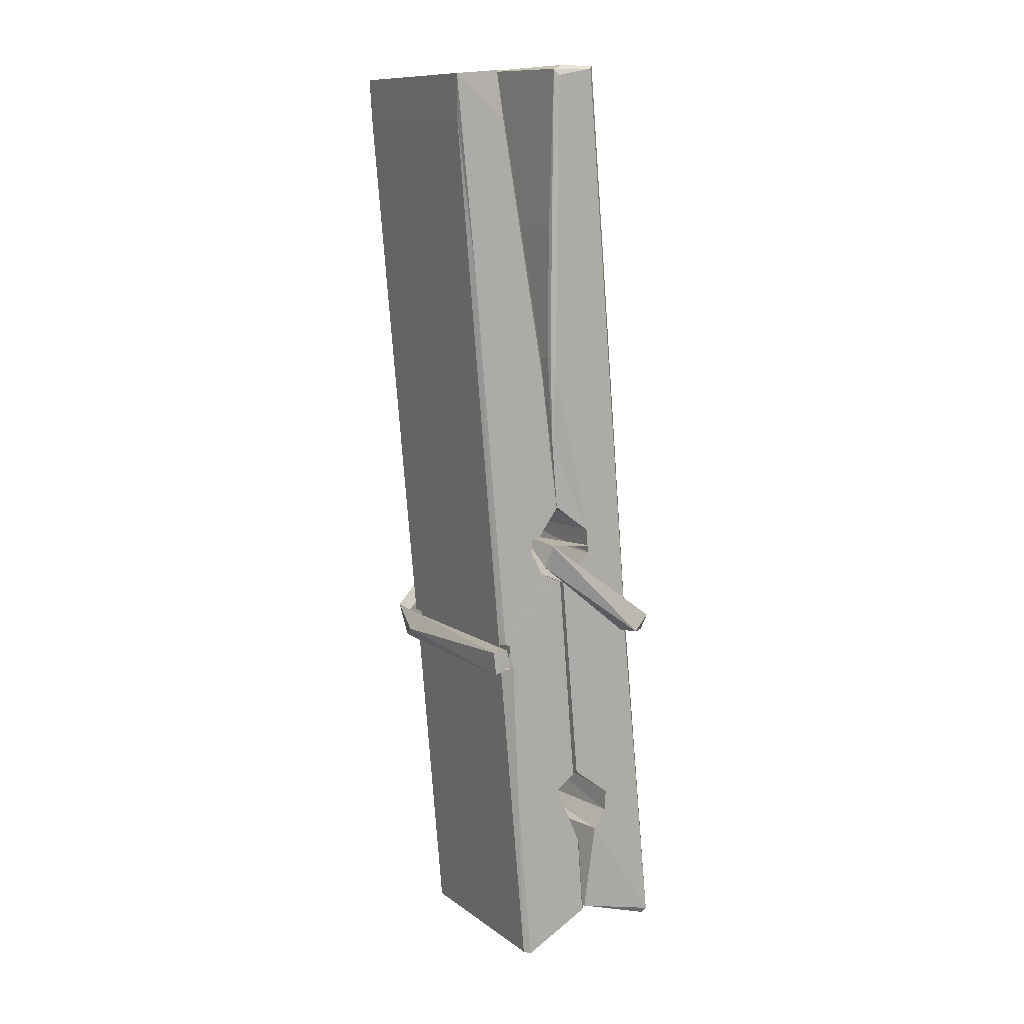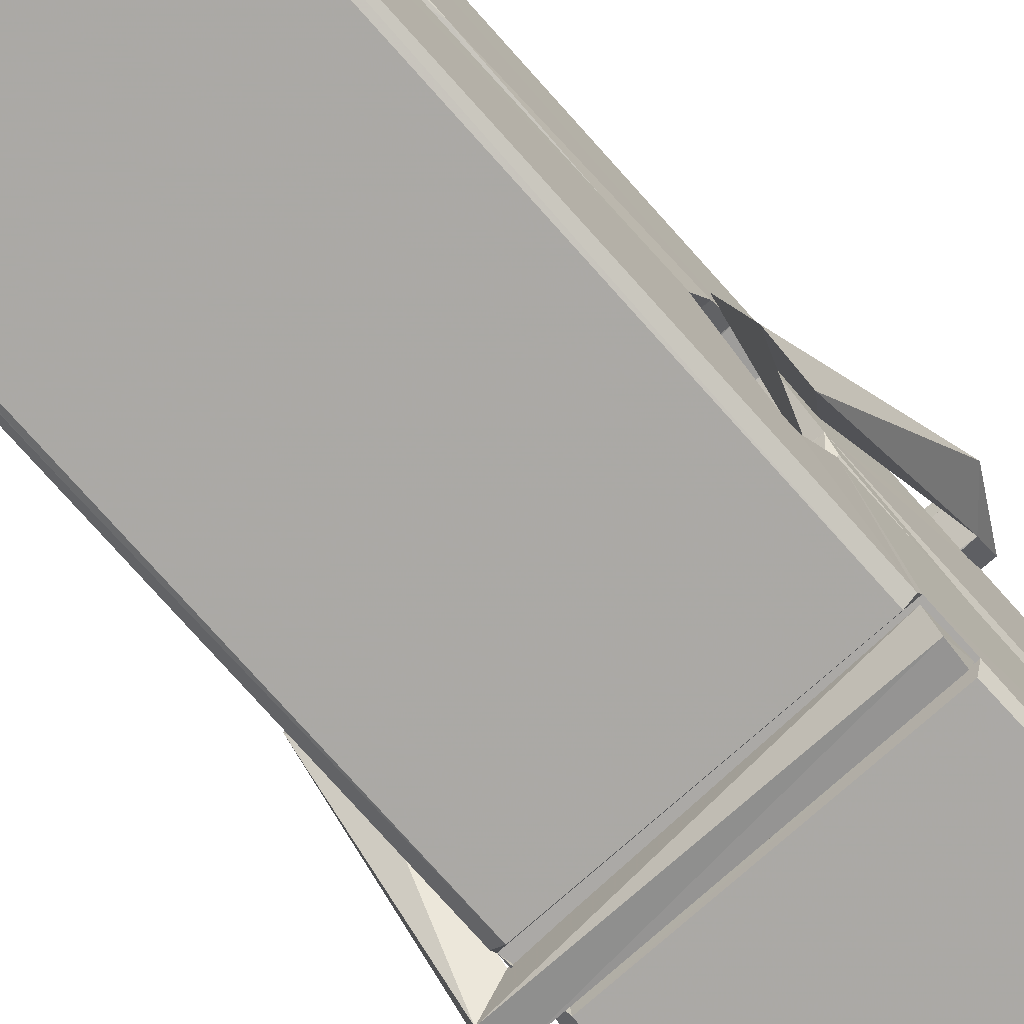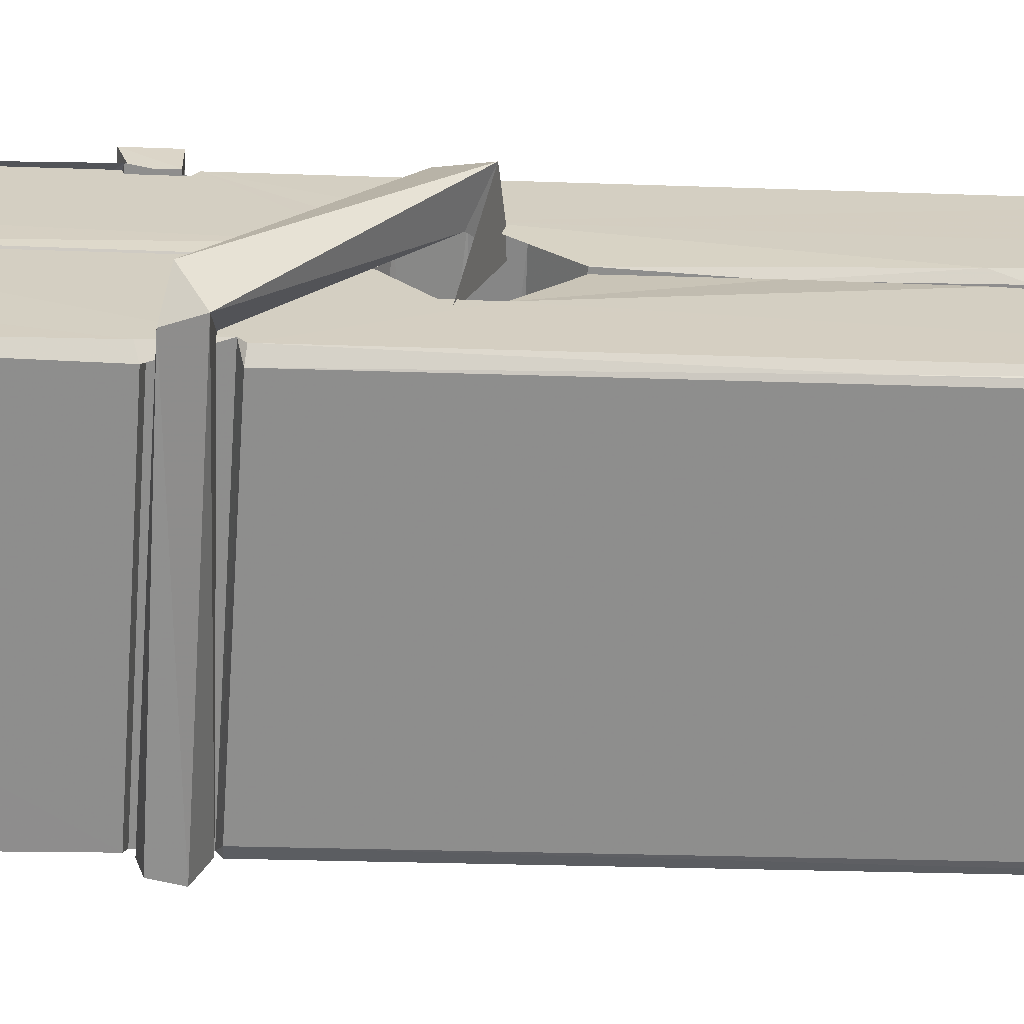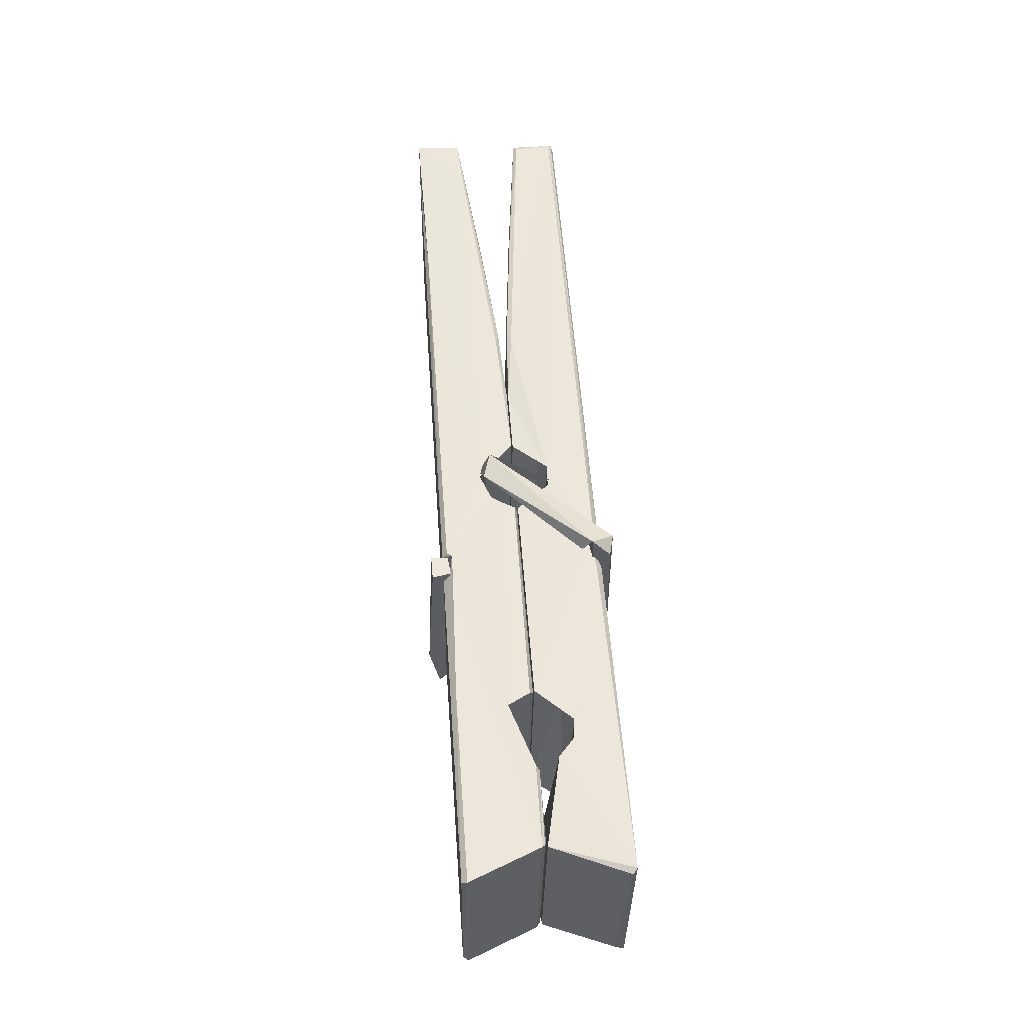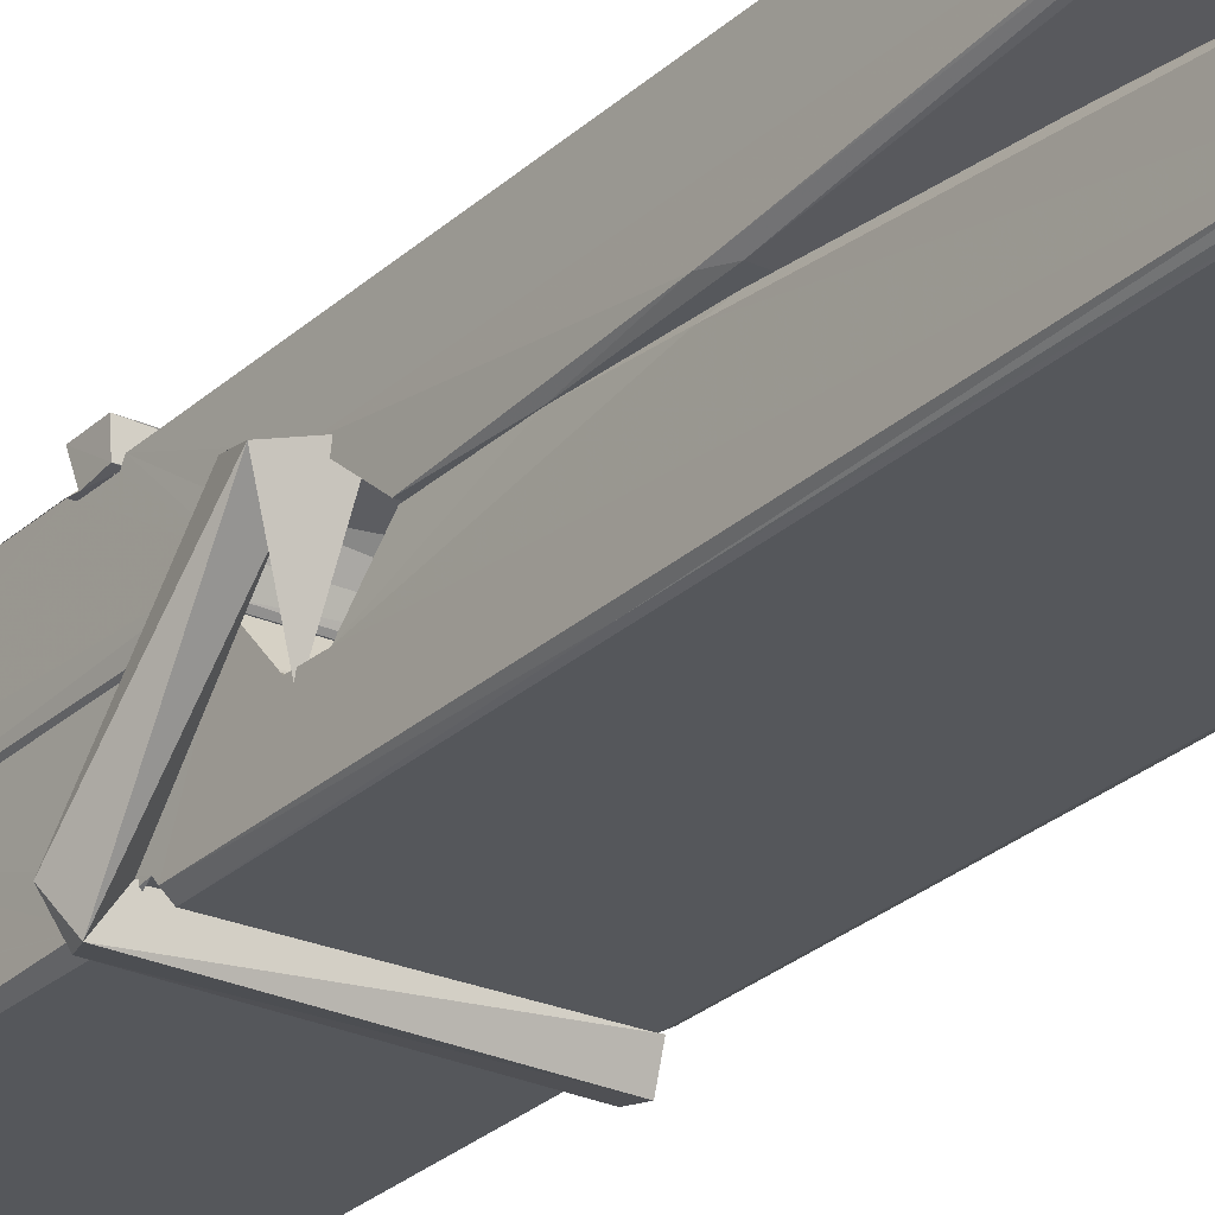
<metadata>
{"format":"obj","ext":"obj","renderer":"f3d","projection":"perspective","resolution":1024,"background":"white","views":[{"elev":12.9,"azim":59.2,"up":"+Y"},{"elev":-72.6,"azim":-136.5,"up":"+Z"},{"elev":-65.1,"azim":88.0,"up":"+Z"},{"elev":-33.0,"azim":89.6,"up":"+Y"},{"elev":-23.9,"azim":143.6,"up":"+Z"}]}
</metadata>
<code>
v 1.817 9.832 -9.175
v 1.98 9.866 -9.234
v 1.818 9.865 -9.235
v 1.822 9.868 -9.236
v 1.805 10.41 -9.191
v 1.807 10.49 -9.178
v 1.804 10.59 -9.161
v 1.809 10.38 -9.197
v 1.962 10.59 -9.16
v 1.803 10.58 -9.118
v 1.803 10.35 -9.198
v 1.796 10.62 -9.154
v 1.977 10 -9.225
v 1.81 10.11 -9.156
v 1.807 10.18 -9.202
v 1.813 9.935 -9.222
v 1.814 9.942 -9.209
v 1.813 9.99 -9.212
v 1.978 9.948 -9.207
v 1.973 9.969 -9.2
v 1.818 9.952 -9.202
v 1.972 10.22 -9.183
v 1.967 10.23 -9.187
v 1.806 10.23 -9.19
v 1.807 10.25 -9.209
v 1.97 10.25 -9.21
v 1.815 10.13 -9.15
v 1.957 10.59 -9.162
v 1.959 10.63 -9.156
v 1.963 10.38 -9.198
v 1.972 10.19 -9.193
v 1.971 10.18 -9.213
v 1.972 10.19 -9.204
v 1.971 10 -9.228
v 1.978 9.869 -9.237
v 1.975 9.872 -9.237
v 1.978 10.11 -9.161
v 1.817 10.11 -9.152
v 1.957 10.59 -9.119
v 1.959 10.49 -9.18
v 1.807 10.2 -9.182
v 1.816 9.999 -9.227
v 1.823 9.97 -9.199
v 1.978 9.936 -9.23
v 1.811 10.31 -9.205
v 1.965 10.31 -9.206
v 1.806 10.22 -9.183
v 1.797 10.62 -9.119
v 1.804 10.62 -9.116
v 1.961 10.62 -9.117
v 1.965 10.46 -9.131
v 1.974 10.14 -9.155
v 1.974 9.933 -9.233
v 1.981 9.837 -9.177
v 1.977 9.838 -9.172
v 1.822 9.835 -9.171
v 1.815 9.862 -9.233
v 1.967 10.37 -9.196
v 1.977 9.99 -9.208
v 1.812 10.18 -9.214
v 1.967 10.18 -9.215
v 1.974 10.13 -9.16
v 1.807 10.18 -9.211
v 1.974 10.11 -9.158
v 1.969 10.11 -9.153
v 1.819 9.929 -9.232
v 1.809 10.13 -9.158
v 1.81 10.11 -9.16
v 1.969 10.13 -9.151
v 1.799 10.63 -9.211
v 1.977 9.868 -9.239
v 1.806 10.38 -9.204
v 1.803 10.49 -9.207
v 1.961 10.62 -9.215
v 1.96 10.63 -9.248
v 1.967 10.37 -9.21
v 1.965 10.38 -9.206
v 1.962 10.5 -9.209
v 1.802 10.37 -9.209
v 1.812 9.998 -9.228
v 1.977 10 -9.229
v 1.978 9.944 -9.249
v 1.812 9.98 -9.259
v 1.811 10.12 -9.287
v 1.976 9.994 -9.25
v 1.81 10.22 -9.243
v 1.967 10.24 -9.233
v 1.813 10.24 -9.229
v 1.971 10.23 -9.242
v 1.806 10.25 -9.211
v 1.807 10.2 -9.24
v 1.971 10.2 -9.236
v 1.971 10.21 -9.242
v 1.968 10.25 -9.212
v 1.808 10.18 -9.215
v 1.801 10.62 -9.251
v 1.961 10.38 -9.205
v 1.977 9.96 -9.26
v 1.967 10.13 -9.288
v 1.965 10.34 -9.271
v 1.955 10.63 -9.252
v 1.954 10.63 -9.223
v 1.958 10.63 -9.212
v 1.958 10.5 -9.208
v 1.806 10.23 -9.239
v 1.977 9.978 -9.261
v 1.813 9.945 -9.254
v 1.815 9.865 -9.237
v 1.808 10.31 -9.206
v 1.966 10.31 -9.207
v 1.967 10.15 -9.286
v 1.795 10.63 -9.248
v 1.801 10.63 -9.246
v 1.958 10.63 -9.25
v 1.972 10.16 -9.281
v 1.973 10.12 -9.283
v 1.98 9.85 -9.307
v 1.821 9.843 -9.298
v 1.808 10.12 -9.278
v 1.796 10.62 -9.214
v 1.977 9.846 -9.304
v 1.813 10.15 -9.284
v 1.808 10.15 -9.281
v 1.972 10.18 -9.216
v 1.808 10.15 -9.277
v 1.819 9.93 -9.233
v 1.815 9.844 -9.306
v 1.972 10.15 -9.278
v 1.967 10.13 -9.28
v 1.809 10.15 -9.283
v 1.974 10.15 -9.277
v 1.981 10.13 -9.294
v 1.809 10.13 -9.285
v 1.996 10.13 -9.279
v 1.81 10.13 -9.298
v 1.808 10.14 -9.299
v 1.976 10.11 -9.144
v 1.975 10.12 -9.159
v 1.975 10.22 -9.2
v 1.79 10.13 -9.145
v 1.97 10.21 -9.25
v 1.96 10.23 -9.181
v 1.814 10.18 -9.227
v 1.806 10.24 -9.183
v 1.793 10.23 -9.238
v 1.794 10.21 -9.246
v 1.784 10.14 -9.168
v 1.805 10.19 -9.208
v 1.829 10.12 -9.136
v 1.805 10.1 -9.146
v 1.803 10.12 -9.159
v 1.975 10.13 -9.156
v 1.806 10.13 -9.148
v 1.976 10.13 -9.142
v 1.994 10.22 -9.191
v 1.99 10.2 -9.186
v 1.984 10.13 -9.271
v 1.988 10.15 -9.297
f 49 29 12
f 8 5 6
f 5 7 6
f 7 40 6
f 40 8 6
f 58 30 29
f 58 29 9
f 12 5 11
f 18 15 42
f 15 63 42
f 20 59 19
f 38 14 1
f 18 43 17
f 18 59 43
f 17 43 21
f 22 23 26
f 41 31 15
f 15 32 60
f 7 5 12
f 50 9 29
f 48 10 49
f 28 12 29
f 28 29 40
f 29 30 40
f 23 24 26
f 22 47 23
f 47 24 23
f 41 22 31
f 18 13 59
f 43 59 20
f 19 17 21
f 21 20 19
f 44 16 19
f 16 17 19
f 54 57 2
f 69 52 51
f 39 51 50
f 28 7 12
f 30 8 40
f 40 7 28
f 25 45 26
f 25 26 24
f 47 22 41
f 31 33 15
f 33 32 15
f 34 13 42
f 42 13 18
f 43 20 21
f 36 35 3
f 36 3 4
f 57 3 2
f 3 35 2
f 10 39 50
f 10 50 49
f 25 11 45
f 11 5 8
f 11 8 45
f 45 8 30
f 26 45 46
f 45 30 46
f 58 22 26
f 26 46 58
f 46 30 58
f 51 39 69
f 39 10 69
f 25 24 11
f 47 67 48
f 67 27 48
f 48 27 10
f 51 9 50
f 22 9 51
f 52 22 51
f 64 37 55
f 55 56 54
f 54 56 1
f 4 3 66
f 36 4 66
f 36 66 53
f 35 36 53
f 35 53 2
f 56 55 38
f 66 3 57
f 1 18 17
f 14 18 1
f 15 18 14
f 47 11 24
f 11 47 48
f 12 11 48
f 49 12 48
f 29 49 50
f 9 22 58
f 31 22 52
f 31 52 33
f 64 19 59
f 19 64 44
f 2 44 64
f 2 64 54
f 57 54 1
f 32 61 60
f 33 13 32
f 62 33 52
f 47 41 15
f 15 60 63
f 60 61 42
f 34 42 61
f 32 13 34
f 32 34 61
f 33 59 13
f 64 59 33
f 38 55 65
f 55 37 65
f 14 68 15
f 60 42 63
f 66 16 44
f 66 44 53
f 2 53 44
f 55 54 64
f 38 1 56
f 17 57 1
f 57 17 16
f 66 57 16
f 15 68 67
f 62 37 64
f 68 37 62
f 68 62 67
f 64 33 62
f 52 69 62
f 67 62 69
f 67 69 27
f 47 15 67
f 69 10 27
f 37 38 65
f 38 37 68
f 68 14 38
f 82 117 71
f 75 76 74
f 76 77 78
f 76 78 74
f 78 103 74
f 73 72 79
f 73 79 120
f 83 85 106
f 83 80 85
f 83 106 98
f 83 98 107
f 106 116 98
f 105 86 91
f 87 94 89
f 112 123 122
f 123 90 105
f 90 88 105
f 70 73 120
f 103 78 104
f 78 77 97
f 78 97 104
f 88 94 87
f 89 86 105
f 105 87 89
f 93 86 89
f 117 116 99
f 115 100 111
f 96 111 101
f 111 100 101
f 100 114 101
f 72 73 104
f 73 70 103
f 73 103 104
f 104 97 72
f 90 109 94
f 94 88 90
f 105 88 87
f 92 91 93
f 91 86 93
f 95 91 92
f 92 124 95
f 95 81 80
f 80 81 85
f 98 82 107
f 107 82 126
f 108 71 118
f 127 121 117
f 114 112 96
f 114 96 101
f 102 103 70
f 72 97 110
f 72 110 109
f 110 94 109
f 97 77 110
f 89 94 110
f 89 110 76
f 110 77 76
f 122 111 96
f 96 112 122
f 79 72 109
f 109 90 79
f 127 84 119
f 113 112 114
f 114 102 113
f 75 102 114
f 75 114 100
f 75 100 115
f 121 127 118
f 126 71 108
f 84 127 117
f 99 84 117
f 127 83 107
f 127 119 83
f 95 123 91
f 91 123 105
f 90 123 112
f 90 112 79
f 112 120 79
f 112 70 120
f 70 112 113
f 70 113 102
f 102 75 103
f 103 75 74
f 76 75 89
f 75 115 89
f 115 93 89
f 81 128 116
f 106 85 81
f 106 81 116
f 98 116 117
f 98 117 82
f 121 71 117
f 71 121 118
f 127 108 118
f 92 93 124
f 93 115 124
f 123 95 125
f 81 95 124
f 128 81 124
f 124 115 128
f 128 115 111
f 111 122 125
f 111 125 128
f 122 123 125
f 80 83 119
f 71 126 82
f 127 107 108
f 107 126 108
f 119 129 128
f 128 125 119
f 80 125 95
f 125 80 119
f 99 116 128
f 99 128 129
f 99 129 119
f 119 84 99
f 131 158 130
f 132 136 158
f 132 134 133
f 130 136 133
f 132 133 135
f 136 132 135
f 130 158 136
f 149 137 154
f 154 152 153
f 155 134 158
f 158 131 139
f 151 148 153
f 147 146 151
f 155 142 156
f 156 142 139
f 155 139 142
f 142 155 141
f 141 155 142
f 145 144 143
f 145 143 144
f 148 145 144
f 144 145 148
f 146 145 148
f 147 145 146
f 146 148 151
f 147 140 145
f 156 139 131
f 134 155 156
f 155 158 139
f 145 140 148
f 147 150 140
f 150 147 151
f 150 149 140
f 140 153 148
f 153 140 154
f 154 140 149
f 151 138 150
f 153 152 151
f 138 152 137
f 137 152 154
f 150 137 149
f 137 150 138
f 138 151 152
f 157 134 156
f 157 156 131
f 157 131 134
f 132 158 134
f 134 131 133
f 131 130 133
f 133 136 135
f 49 29 12
f 8 5 6
f 5 7 6
f 7 40 6
f 40 8 6
f 58 30 29
f 58 29 9
f 12 5 11
f 18 15 42
f 15 63 42
f 20 59 19
f 38 14 1
f 18 43 17
f 18 59 43
f 17 43 21
f 22 23 26
f 41 31 15
f 15 32 60
f 7 5 12
f 50 9 29
f 48 10 49
f 28 12 29
f 28 29 40
f 29 30 40
f 23 24 26
f 22 47 23
f 47 24 23
f 41 22 31
f 18 13 59
f 43 59 20
f 19 17 21
f 21 20 19
f 44 16 19
f 16 17 19
f 54 57 2
f 69 52 51
f 39 51 50
f 28 7 12
f 30 8 40
f 40 7 28
f 25 45 26
f 25 26 24
f 47 22 41
f 31 33 15
f 33 32 15
f 34 13 42
f 42 13 18
f 43 20 21
f 36 35 3
f 36 3 4
f 57 3 2
f 3 35 2
f 10 39 50
f 10 50 49
f 25 11 45
f 11 5 8
f 11 8 45
f 45 8 30
f 26 45 46
f 45 30 46
f 58 22 26
f 26 46 58
f 46 30 58
f 51 39 69
f 39 10 69
f 25 24 11
f 47 67 48
f 67 27 48
f 48 27 10
f 51 9 50
f 22 9 51
f 52 22 51
f 64 37 55
f 55 56 54
f 54 56 1
f 4 3 66
f 36 4 66
f 36 66 53
f 35 36 53
f 35 53 2
f 56 55 38
f 66 3 57
f 1 18 17
f 14 18 1
f 15 18 14
f 47 11 24
f 11 47 48
f 12 11 48
f 49 12 48
f 29 49 50
f 9 22 58
f 31 22 52
f 31 52 33
f 64 19 59
f 19 64 44
f 2 44 64
f 2 64 54
f 57 54 1
f 32 61 60
f 33 13 32
f 62 33 52
f 47 41 15
f 15 60 63
f 60 61 42
f 34 42 61
f 32 13 34
f 32 34 61
f 33 59 13
f 64 59 33
f 38 55 65
f 55 37 65
f 14 68 15
f 60 42 63
f 66 16 44
f 66 44 53
f 2 53 44
f 55 54 64
f 38 1 56
f 17 57 1
f 57 17 16
f 66 57 16
f 15 68 67
f 62 37 64
f 68 37 62
f 68 62 67
f 64 33 62
f 52 69 62
f 67 62 69
f 67 69 27
f 47 15 67
f 69 10 27
f 37 38 65
f 38 37 68
f 68 14 38
f 82 117 71
f 75 76 74
f 76 77 78
f 76 78 74
f 78 103 74
f 73 72 79
f 73 79 120
f 83 85 106
f 83 80 85
f 83 106 98
f 83 98 107
f 106 116 98
f 105 86 91
f 87 94 89
f 112 123 122
f 123 90 105
f 90 88 105
f 70 73 120
f 103 78 104
f 78 77 97
f 78 97 104
f 88 94 87
f 89 86 105
f 105 87 89
f 93 86 89
f 117 116 99
f 115 100 111
f 96 111 101
f 111 100 101
f 100 114 101
f 72 73 104
f 73 70 103
f 73 103 104
f 104 97 72
f 90 109 94
f 94 88 90
f 105 88 87
f 92 91 93
f 91 86 93
f 95 91 92
f 92 124 95
f 95 81 80
f 80 81 85
f 98 82 107
f 107 82 126
f 108 71 118
f 127 121 117
f 114 112 96
f 114 96 101
f 102 103 70
f 72 97 110
f 72 110 109
f 110 94 109
f 97 77 110
f 89 94 110
f 89 110 76
f 110 77 76
f 122 111 96
f 96 112 122
f 79 72 109
f 109 90 79
f 127 84 119
f 113 112 114
f 114 102 113
f 75 102 114
f 75 114 100
f 75 100 115
f 121 127 118
f 126 71 108
f 84 127 117
f 99 84 117
f 127 83 107
f 127 119 83
f 95 123 91
f 91 123 105
f 90 123 112
f 90 112 79
f 112 120 79
f 112 70 120
f 70 112 113
f 70 113 102
f 102 75 103
f 103 75 74
f 76 75 89
f 75 115 89
f 115 93 89
f 81 128 116
f 106 85 81
f 106 81 116
f 98 116 117
f 98 117 82
f 121 71 117
f 71 121 118
f 127 108 118
f 92 93 124
f 93 115 124
f 123 95 125
f 81 95 124
f 128 81 124
f 124 115 128
f 128 115 111
f 111 122 125
f 111 125 128
f 122 123 125
f 80 83 119
f 71 126 82
f 127 107 108
f 107 126 108
f 119 129 128
f 128 125 119
f 80 125 95
f 125 80 119
f 99 116 128
f 99 128 129
f 99 129 119
f 119 84 99
f 131 158 130
f 132 136 158
f 132 134 133
f 130 136 133
f 132 133 135
f 136 132 135
f 130 158 136
f 149 137 154
f 154 152 153
f 155 134 158
f 158 131 139
f 151 148 153
f 147 146 151
f 155 142 156
f 156 142 139
f 155 139 142
f 142 155 141
f 141 155 142
f 145 144 143
f 145 143 144
f 148 145 144
f 144 145 148
f 146 145 148
f 147 145 146
f 146 148 151
f 147 140 145
f 156 139 131
f 134 155 156
f 155 158 139
f 145 140 148
f 147 150 140
f 150 147 151
f 150 149 140
f 140 153 148
f 153 140 154
f 154 140 149
f 151 138 150
f 153 152 151
f 138 152 137
f 137 152 154
f 150 137 149
f 137 150 138
f 138 151 152
f 157 134 156
f 157 156 131
f 157 131 134
f 132 158 134
f 134 131 133
f 131 130 133
f 133 136 135

</code>
